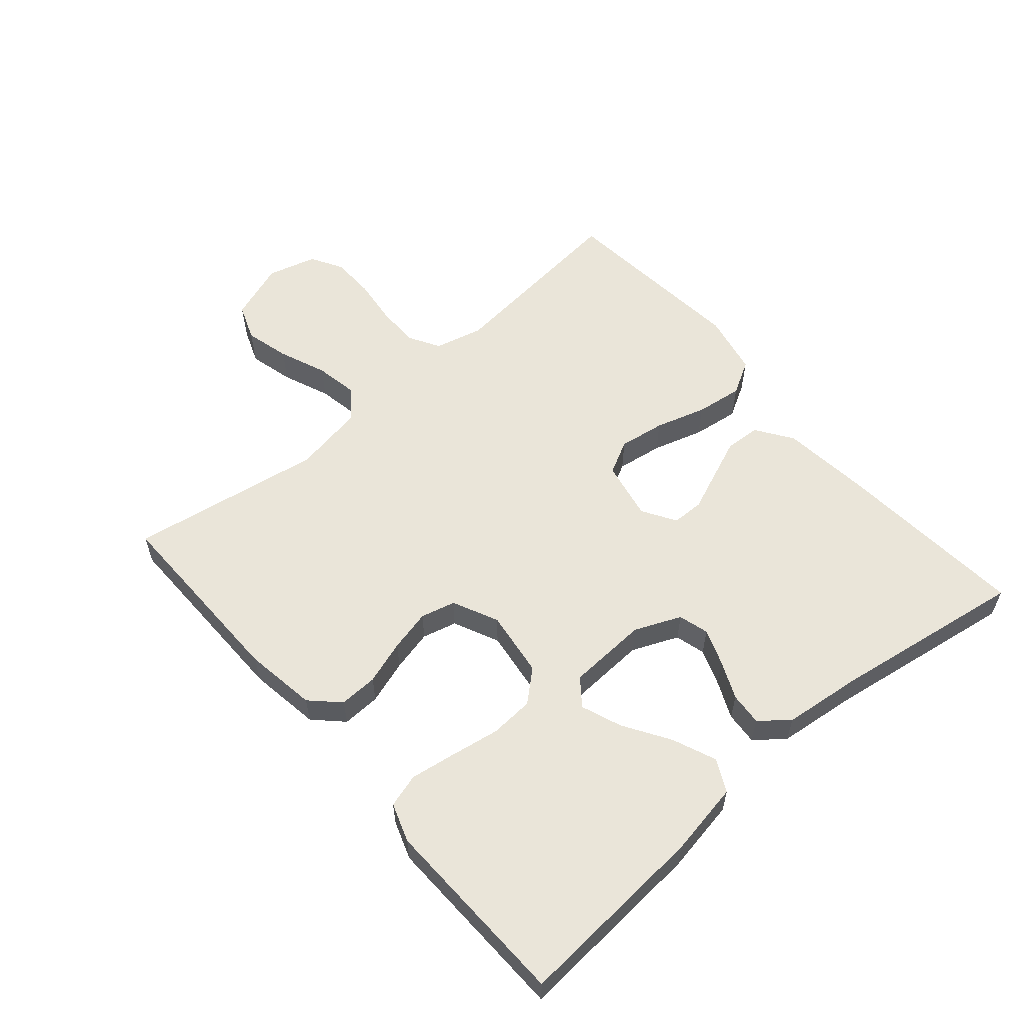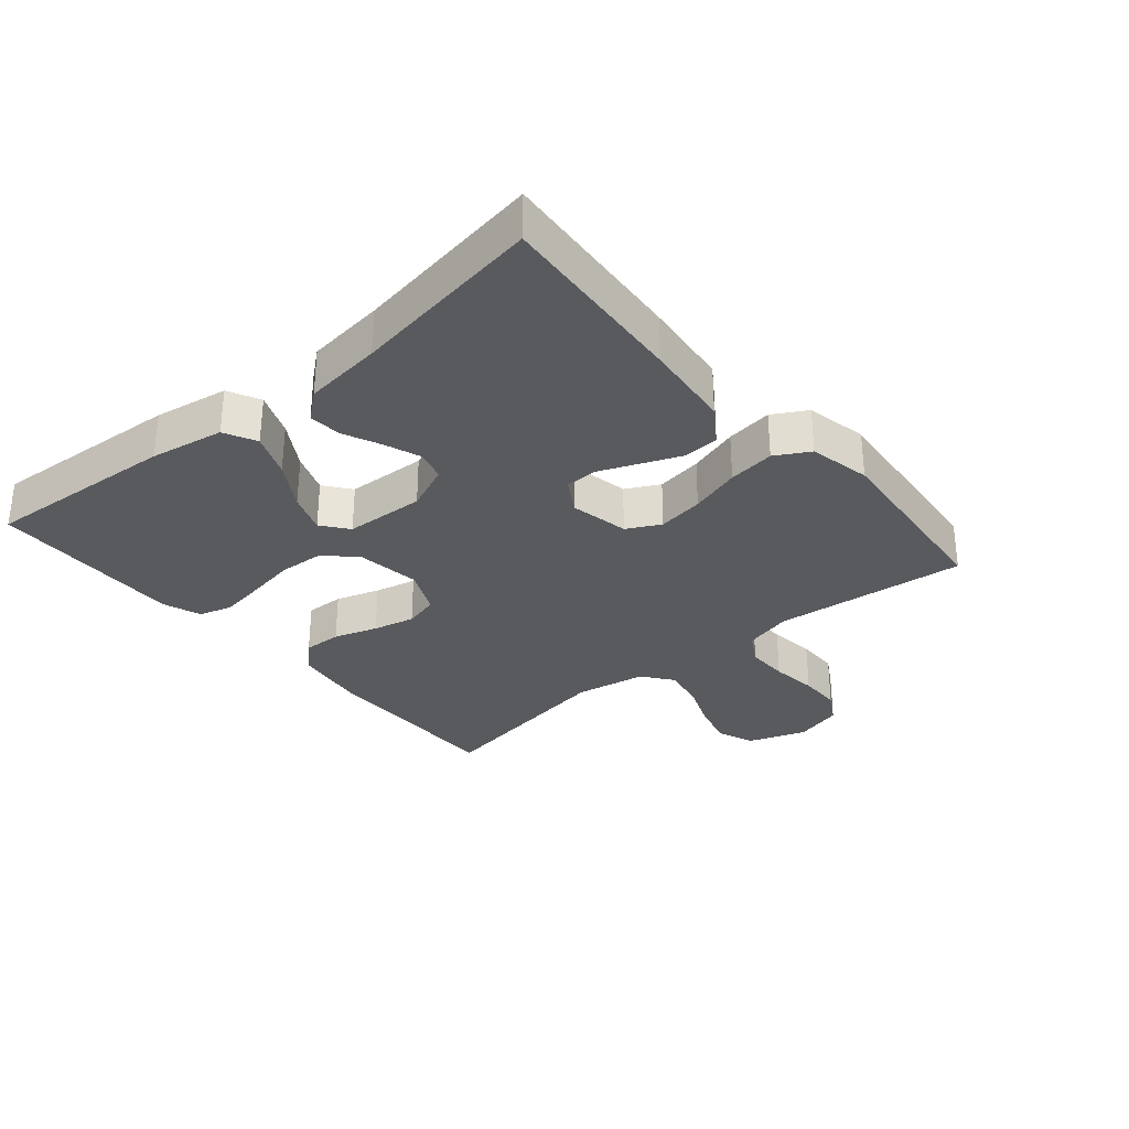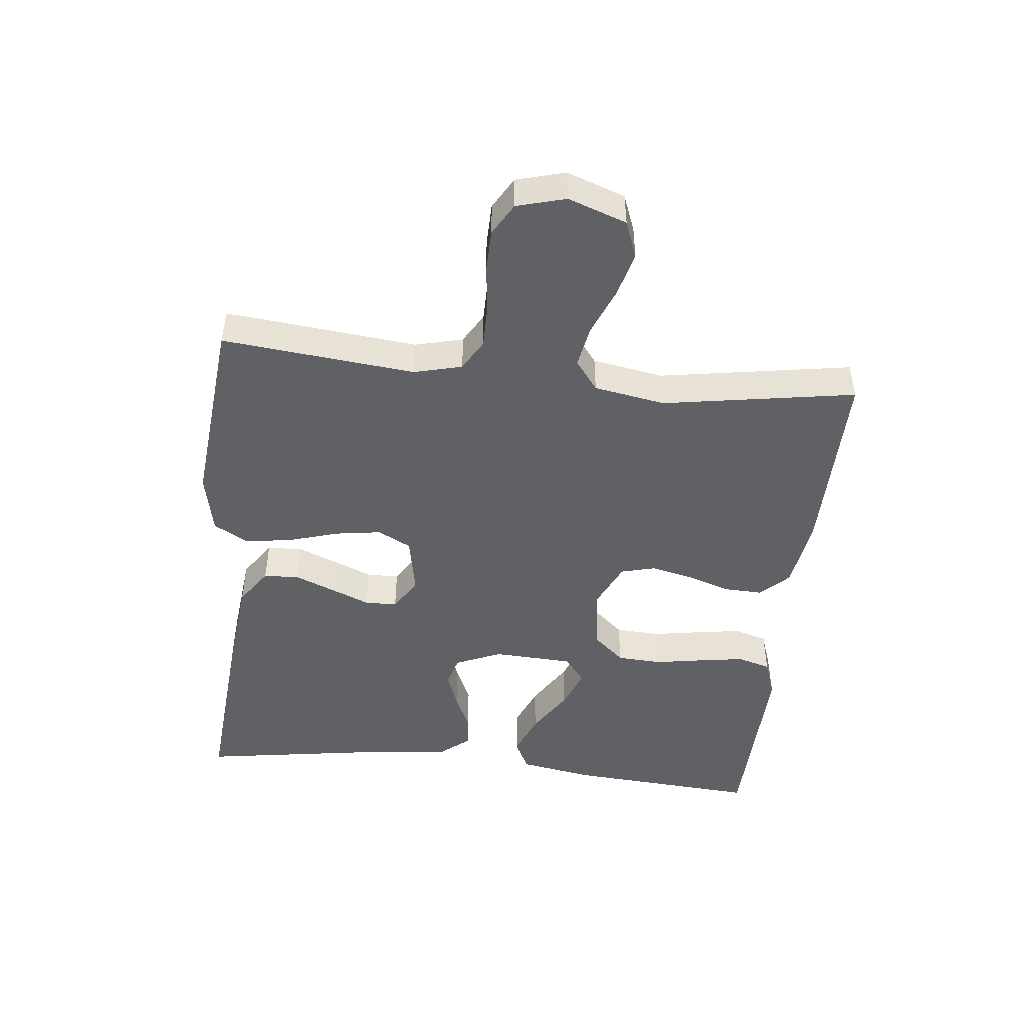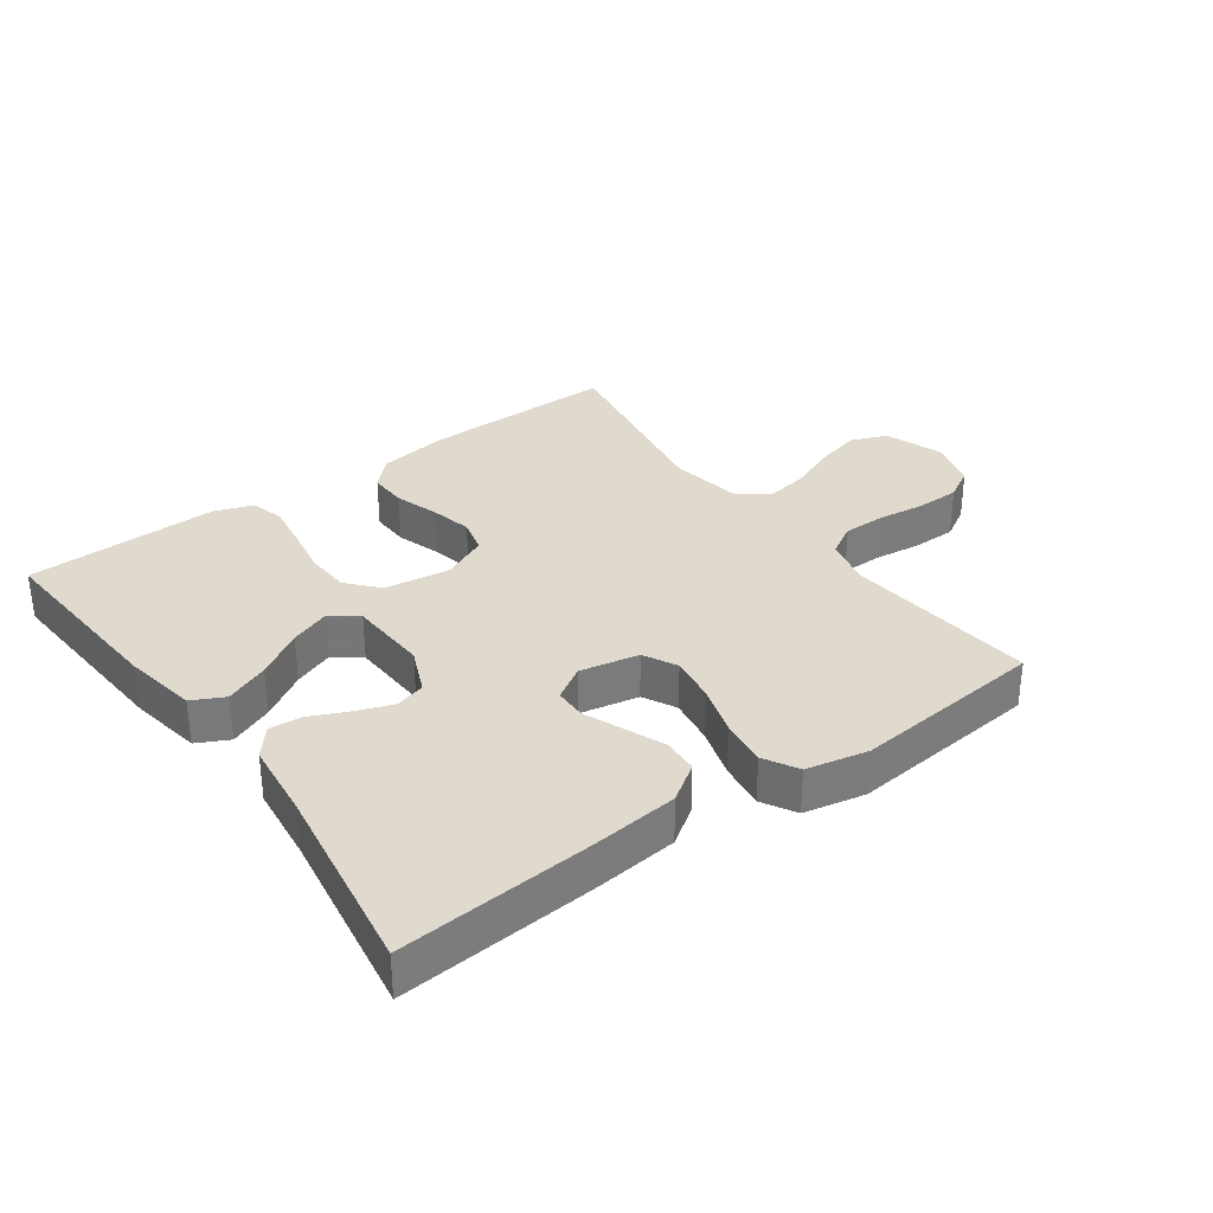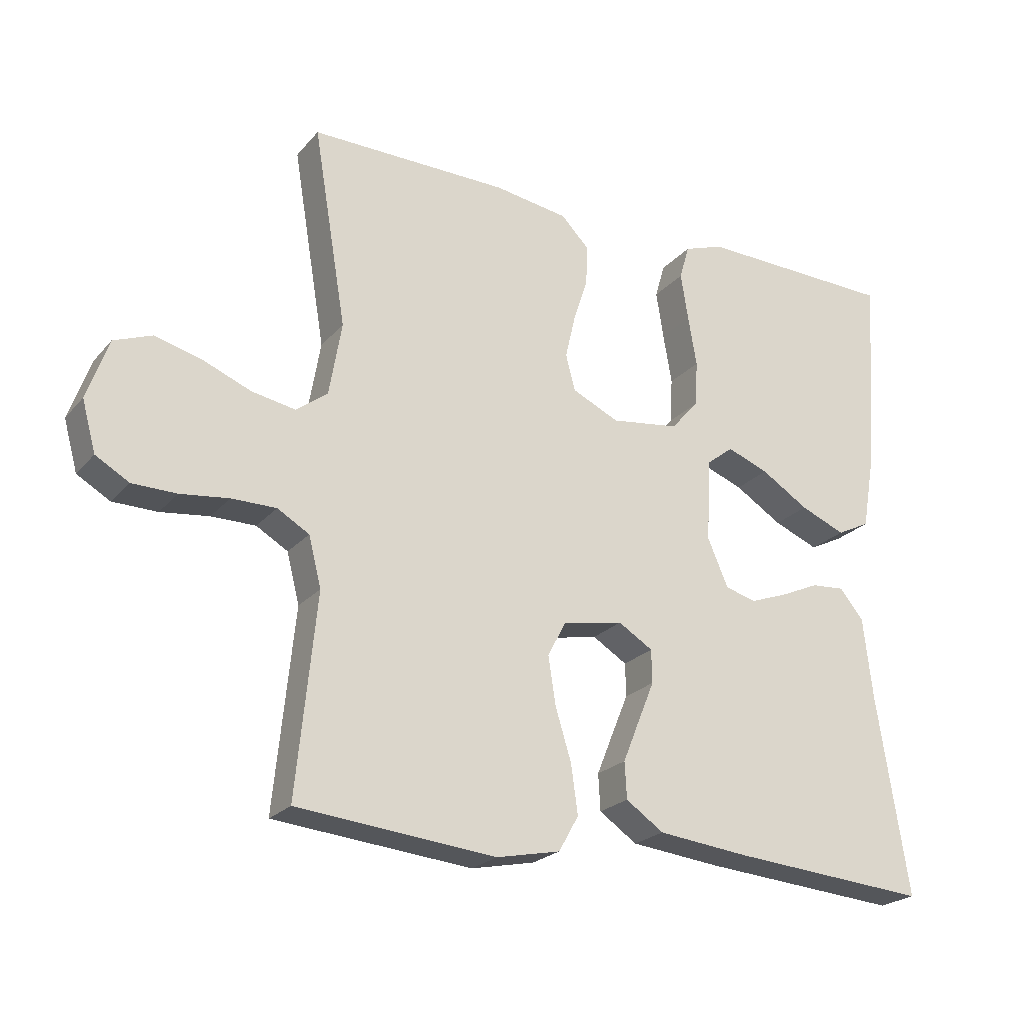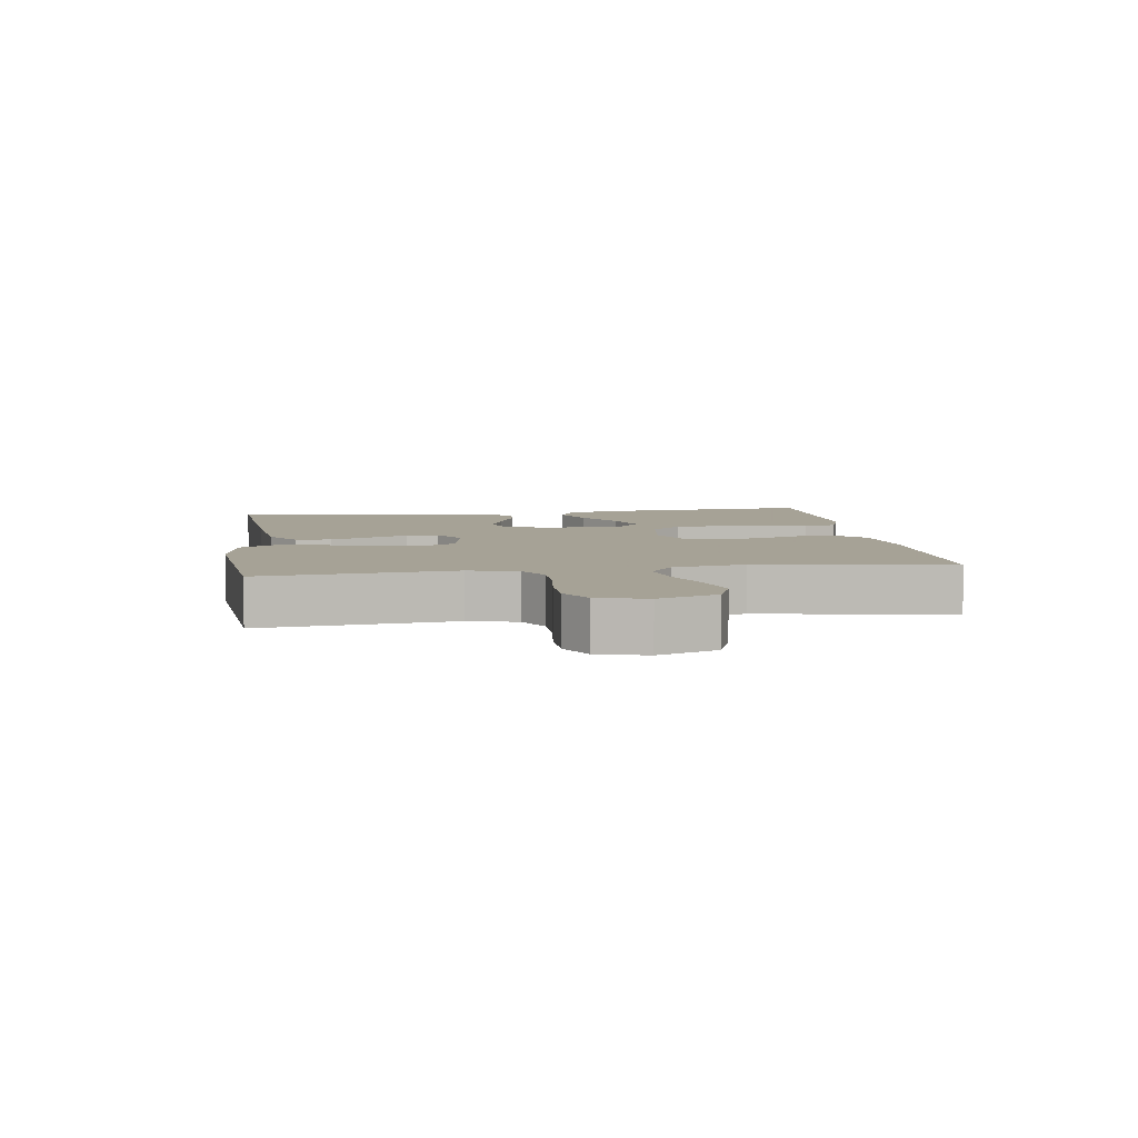
<metadata>
{"format":"obj","ext":"obj","renderer":"f3d","projection":"perspective","resolution":1024,"background":"white","views":[{"elev":58.0,"azim":49.2,"up":"+Y"},{"elev":-31.0,"azim":130.2,"up":"+Y"},{"elev":-47.3,"azim":-96.2,"up":"+Y"},{"elev":32.8,"azim":144.1,"up":"+Y"},{"elev":-22.9,"azim":-29.6,"up":"+Z"},{"elev":6.3,"azim":-98.2,"up":"+Y"}]}
</metadata>
<code>
v -0.5 0.07 0.5
v -0.2 0.07 0.497
v -0.088 0.07 0.48
v -0.046 0.07 0.437
v -0.048 0.07 0.377
v -0.07 0.07 0.309
v -0.085 0.07 0.244
v -0.071 0.07 0.19
v 0 0.07 0.157
v 0.103 0.07 0.171
v 0.145 0.07 0.219
v 0.149 0.07 0.288
v 0.136 0.07 0.364
v 0.125 0.07 0.435
v 0.14 0.07 0.487
v 0.2 0.07 0.508
v 0.5 0.07 0.5
v 0.479 0.07 0.2
v 0.459 0.07 0.085
v 0.409 0.07 0.06
v 0.341 0.07 0.088
v 0.269 0.07 0.133
v 0.206 0.07 0.157
v 0.165 0.07 0.125
v 0.159 0.07 0
v 0.19 0.07 -0.072
v 0.237 0.07 -0.085
v 0.294 0.07 -0.064
v 0.352 0.07 -0.038
v 0.403 0.07 -0.034
v 0.439 0.07 -0.078
v 0.453 0.07 -0.2
v 0.5 0.07 -0.5
v 0.2 0.07 -0.476
v 0.063 0.07 -0.461
v 0.006 0.07 -0.422
v 0.003 0.07 -0.367
v 0.028 0.07 -0.305
v 0.053 0.07 -0.244
v 0.052 0.07 -0.194
v 0 0.07 -0.162
v -0.092 0.07 -0.18
v -0.119 0.07 -0.232
v -0.108 0.07 -0.304
v -0.084 0.07 -0.383
v -0.074 0.07 -0.456
v -0.104 0.07 -0.509
v -0.2 0.07 -0.529
v -0.5 0.07 -0.5
v -0.47 0.07 -0.2
v -0.489 0.07 -0.125
v -0.537 0.07 -0.097
v -0.604 0.07 -0.097
v -0.677 0.07 -0.106
v -0.744 0.07 -0.105
v -0.794 0.07 -0.076
v -0.815 0.07 0
v -0.783 0.07 0.091
v -0.726 0.07 0.113
v -0.656 0.07 0.095
v -0.582 0.07 0.065
v -0.516 0.07 0.053
v -0.469 0.07 0.089
v -0.45 0.07 0.2
v -0.5 0 0.5
v -0.2 0 0.497
v -0.088 0 0.48
v -0.046 0 0.437
v -0.048 0 0.377
v -0.07 0 0.309
v -0.085 0 0.244
v -0.071 0 0.19
v 0 0 0.157
v 0.103 0 0.171
v 0.145 0 0.219
v 0.149 0 0.288
v 0.136 0 0.364
v 0.125 0 0.435
v 0.14 0 0.487
v 0.2 0 0.508
v 0.5 0 0.5
v 0.479 0 0.2
v 0.459 0 0.085
v 0.409 0 0.06
v 0.341 0 0.088
v 0.269 0 0.133
v 0.206 0 0.157
v 0.165 0 0.125
v 0.159 0 0
v 0.19 0 -0.072
v 0.237 0 -0.085
v 0.294 0 -0.064
v 0.352 0 -0.038
v 0.403 0 -0.034
v 0.439 0 -0.078
v 0.453 0 -0.2
v 0.5 0 -0.5
v 0.2 0 -0.476
v 0.063 0 -0.461
v 0.006 0 -0.422
v 0.003 0 -0.367
v 0.028 0 -0.305
v 0.053 0 -0.244
v 0.052 0 -0.194
v 0 0 -0.162
v -0.092 0 -0.18
v -0.119 0 -0.232
v -0.108 0 -0.304
v -0.084 0 -0.383
v -0.074 0 -0.456
v -0.104 0 -0.509
v -0.2 0 -0.529
v -0.5 0 -0.5
v -0.47 0 -0.2
v -0.489 0 -0.125
v -0.537 0 -0.097
v -0.604 0 -0.097
v -0.677 0 -0.106
v -0.744 0 -0.105
v -0.794 0 -0.076
v -0.815 0 0
v -0.783 0 0.091
v -0.726 0 0.113
v -0.656 0 0.095
v -0.582 0 0.065
v -0.516 0 0.053
v -0.469 0 0.089
v -0.45 0 0.2
f 59 60 61
f 58 59 61
f 57 58 61
f 56 57 61
f 55 56 61
f 54 55 61
f 53 54 61
f 52 53 61 62
f 51 52 62 63
f 48 49 50
f 47 48 50
f 46 47 50
f 45 46 50
f 44 45 50
f 51 63 64
f 50 51 64
f 44 50 64
f 43 44 64
f 37 38 39
f 36 37 39
f 35 36 39
f 34 35 39
f 33 34 39
f 32 33 39
f 32 39 40
f 31 32 40
f 30 31 40
f 29 30 40
f 28 29 40
f 27 28 40
f 26 27 40 41
f 20 21 22
f 19 20 22
f 18 19 22
f 17 18 22
f 16 17 22
f 15 16 22
f 14 15 22
f 13 14 22
f 12 13 22
f 11 12 22 23
f 10 11 23 24
f 4 5 6
f 3 4 6
f 2 3 6
f 1 2 6
f 64 1 6
f 64 6 7
f 64 7 8
f 43 64 8
f 42 43 8
f 42 8 9
f 41 42 9
f 26 41 9
f 25 26 9
f 9 10 24 25
f 125 124 123
f 125 123 122
f 125 122 121
f 125 121 120
f 125 120 119
f 125 119 118
f 125 118 117
f 126 125 117 116
f 127 126 116 115
f 114 113 112
f 114 112 111
f 114 111 110
f 114 110 109
f 114 109 108
f 128 127 115
f 128 115 114
f 128 114 108
f 128 108 107
f 103 102 101
f 103 101 100
f 103 100 99
f 103 99 98
f 103 98 97
f 103 97 96
f 104 103 96
f 104 96 95
f 104 95 94
f 104 94 93
f 104 93 92
f 104 92 91
f 105 104 91 90
f 86 85 84
f 86 84 83
f 86 83 82
f 86 82 81
f 86 81 80
f 86 80 79
f 86 79 78
f 86 78 77
f 86 77 76
f 87 86 76 75
f 88 87 75 74
f 70 69 68
f 70 68 67
f 70 67 66
f 70 66 65
f 70 65 128
f 71 70 128
f 72 71 128
f 72 128 107
f 72 107 106
f 73 72 106
f 73 106 105
f 73 105 90
f 73 90 89
f 89 88 74 73
f 1 65 66 2
f 2 66 67 3
f 3 67 68 4
f 4 68 69 5
f 5 69 70 6
f 6 70 71 7
f 7 71 72 8
f 8 72 73 9
f 9 73 74 10
f 10 74 75 11
f 11 75 76 12
f 12 76 77 13
f 13 77 78 14
f 14 78 79 15
f 15 79 80 16
f 16 80 81 17
f 17 81 82 18
f 18 82 83 19
f 19 83 84 20
f 20 84 85 21
f 21 85 86 22
f 22 86 87 23
f 23 87 88 24
f 24 88 89 25
f 25 89 90 26
f 26 90 91 27
f 27 91 92 28
f 28 92 93 29
f 29 93 94 30
f 30 94 95 31
f 31 95 96 32
f 32 96 97 33
f 33 97 98 34
f 34 98 99 35
f 35 99 100 36
f 36 100 101 37
f 37 101 102 38
f 38 102 103 39
f 39 103 104 40
f 40 104 105 41
f 41 105 106 42
f 42 106 107 43
f 43 107 108 44
f 44 108 109 45
f 45 109 110 46
f 46 110 111 47
f 47 111 112 48
f 48 112 113 49
f 49 113 114 50
f 50 114 115 51
f 51 115 116 52
f 52 116 117 53
f 53 117 118 54
f 54 118 119 55
f 55 119 120 56
f 56 120 121 57
f 57 121 122 58
f 58 122 123 59
f 59 123 124 60
f 60 124 125 61
f 61 125 126 62
f 62 126 127 63
f 63 127 128 64
f 64 128 65 1

</code>
